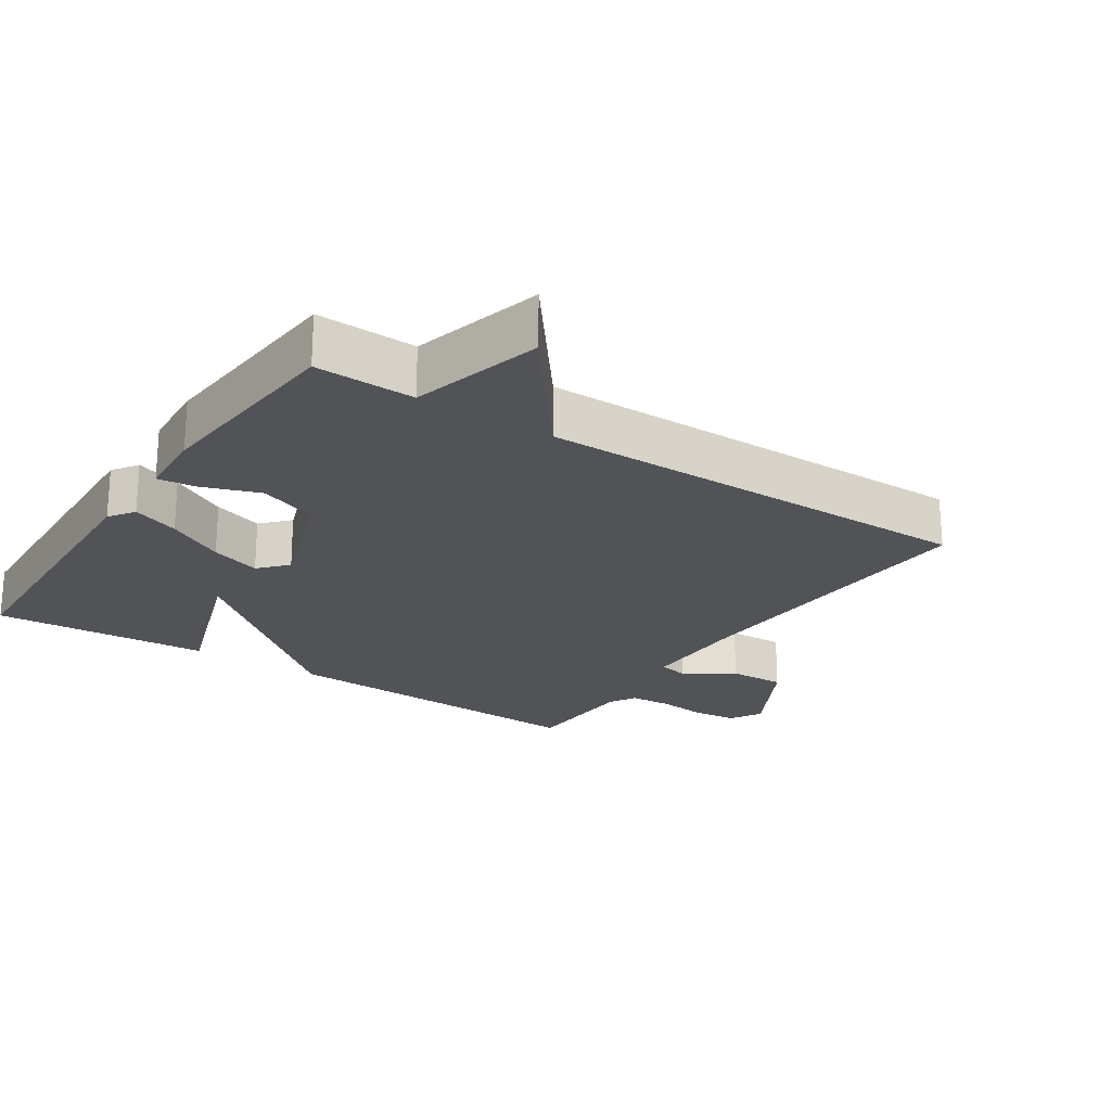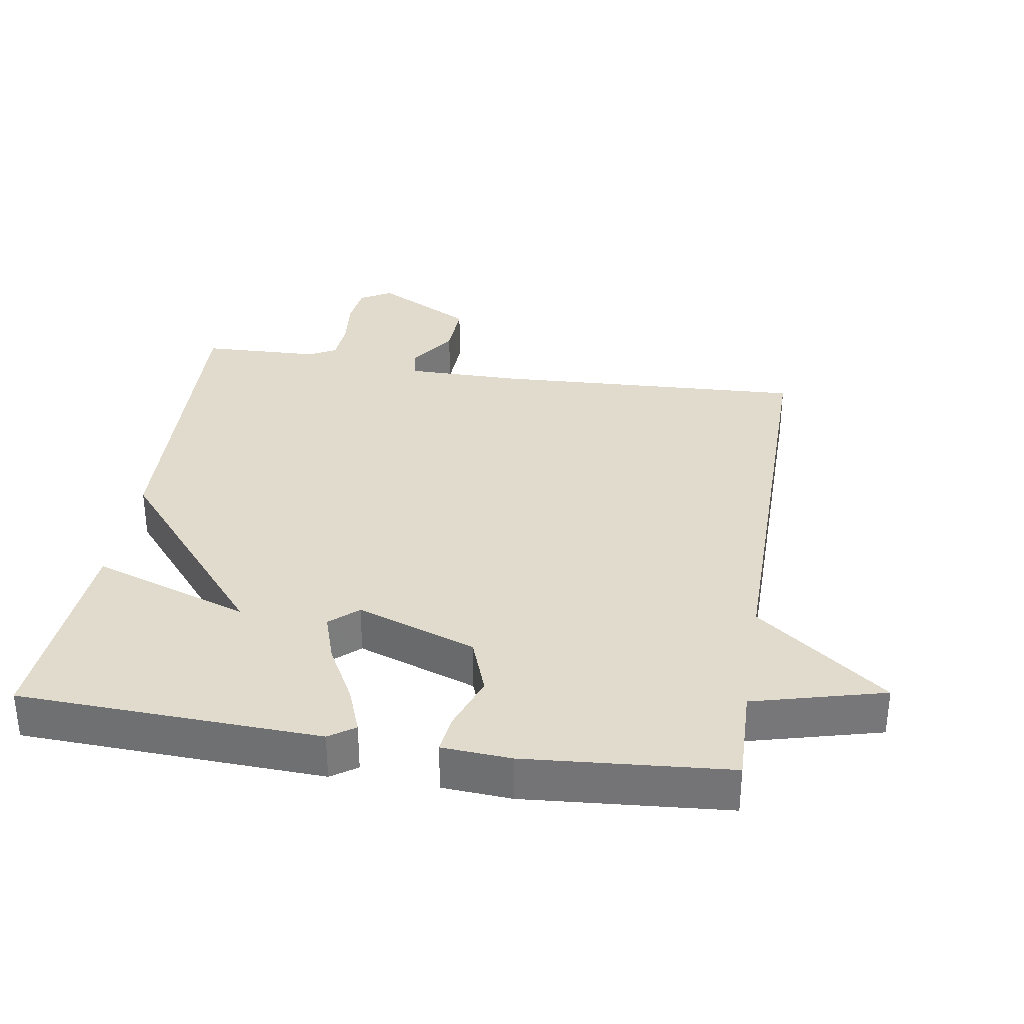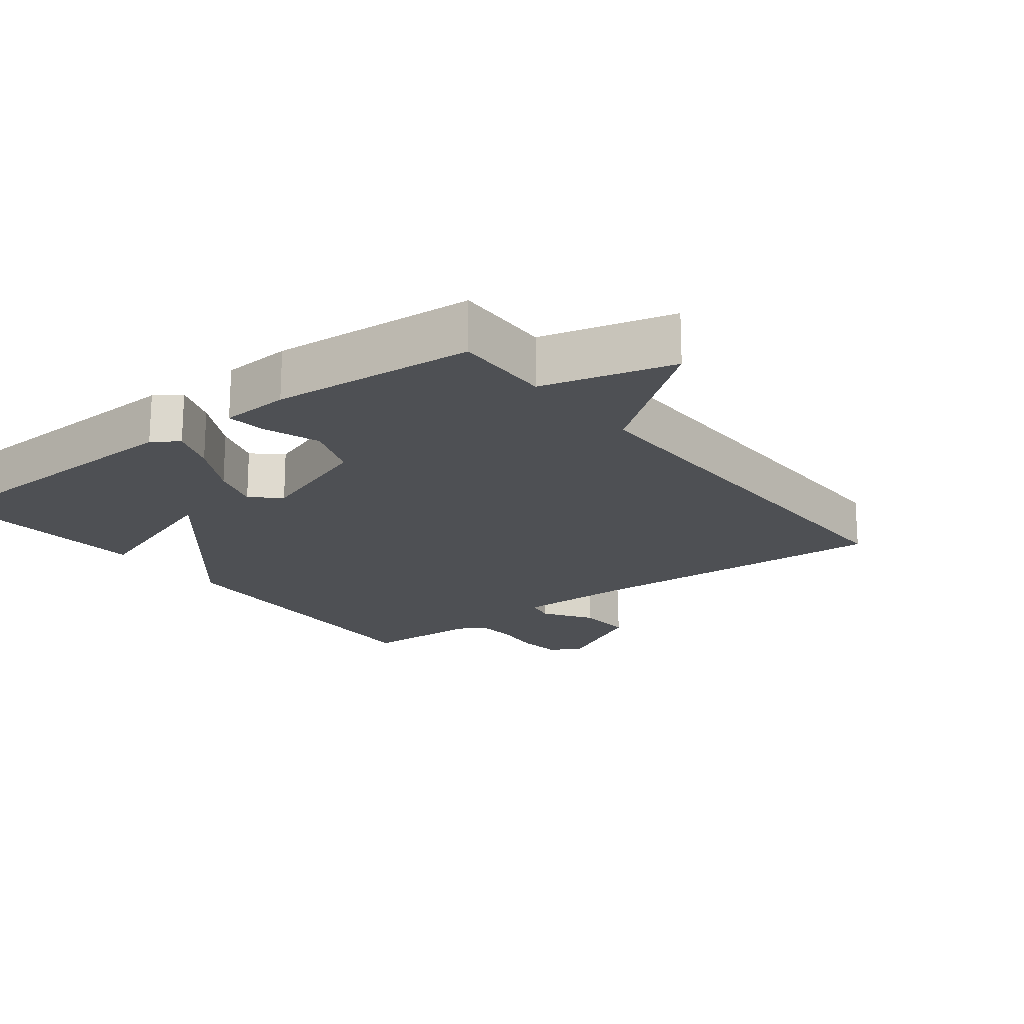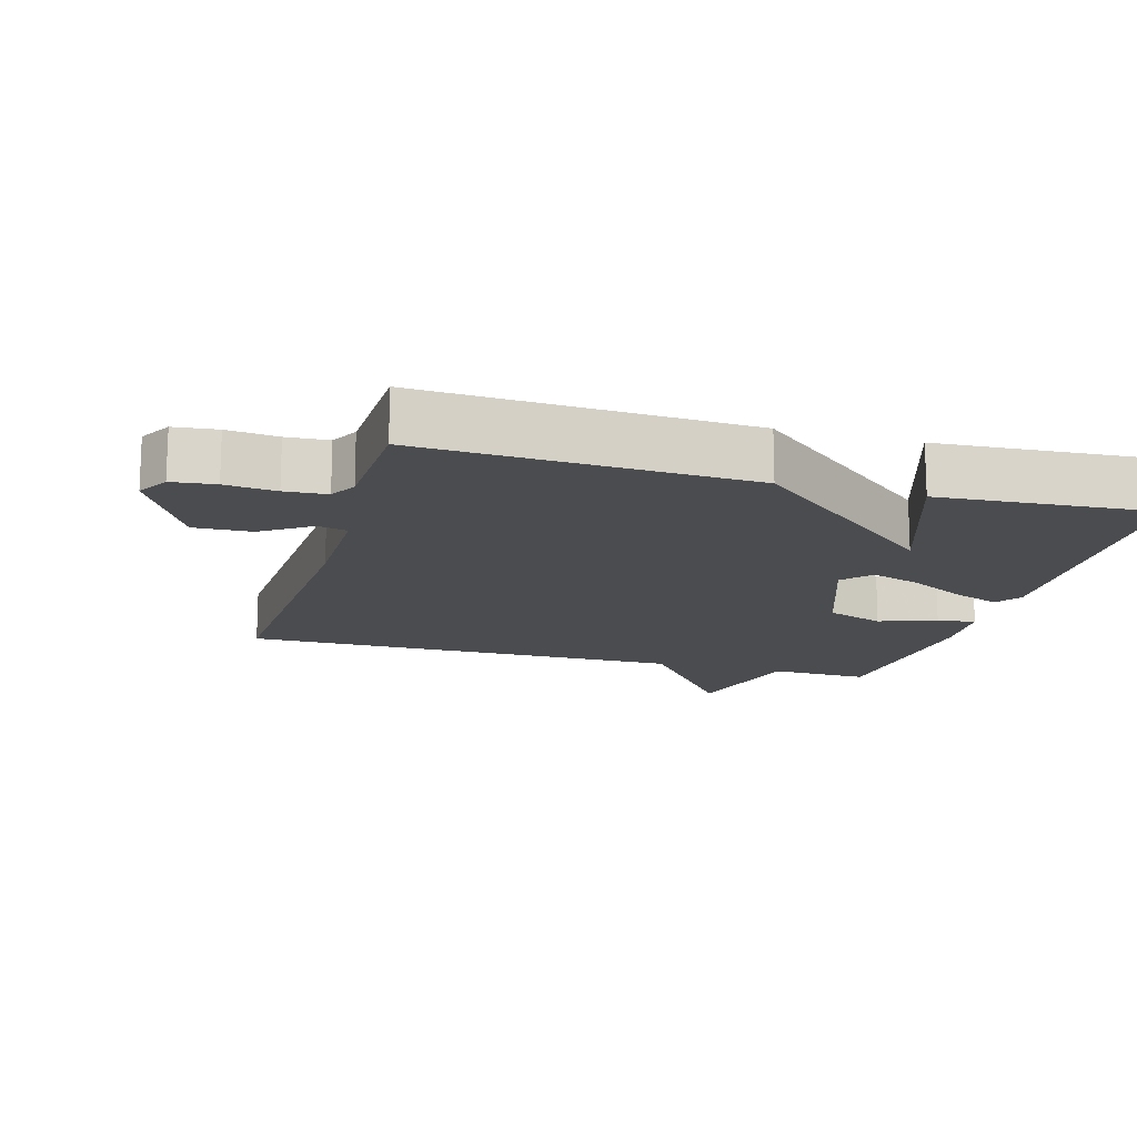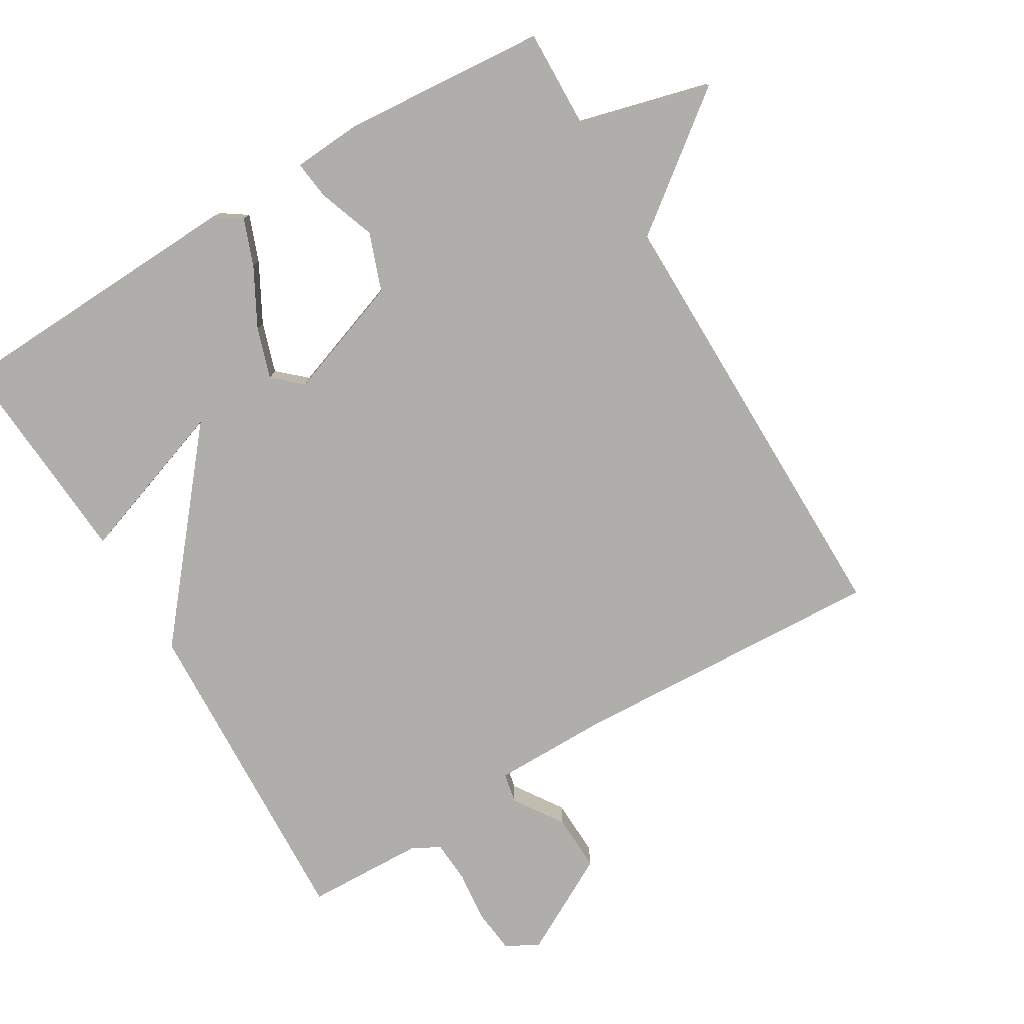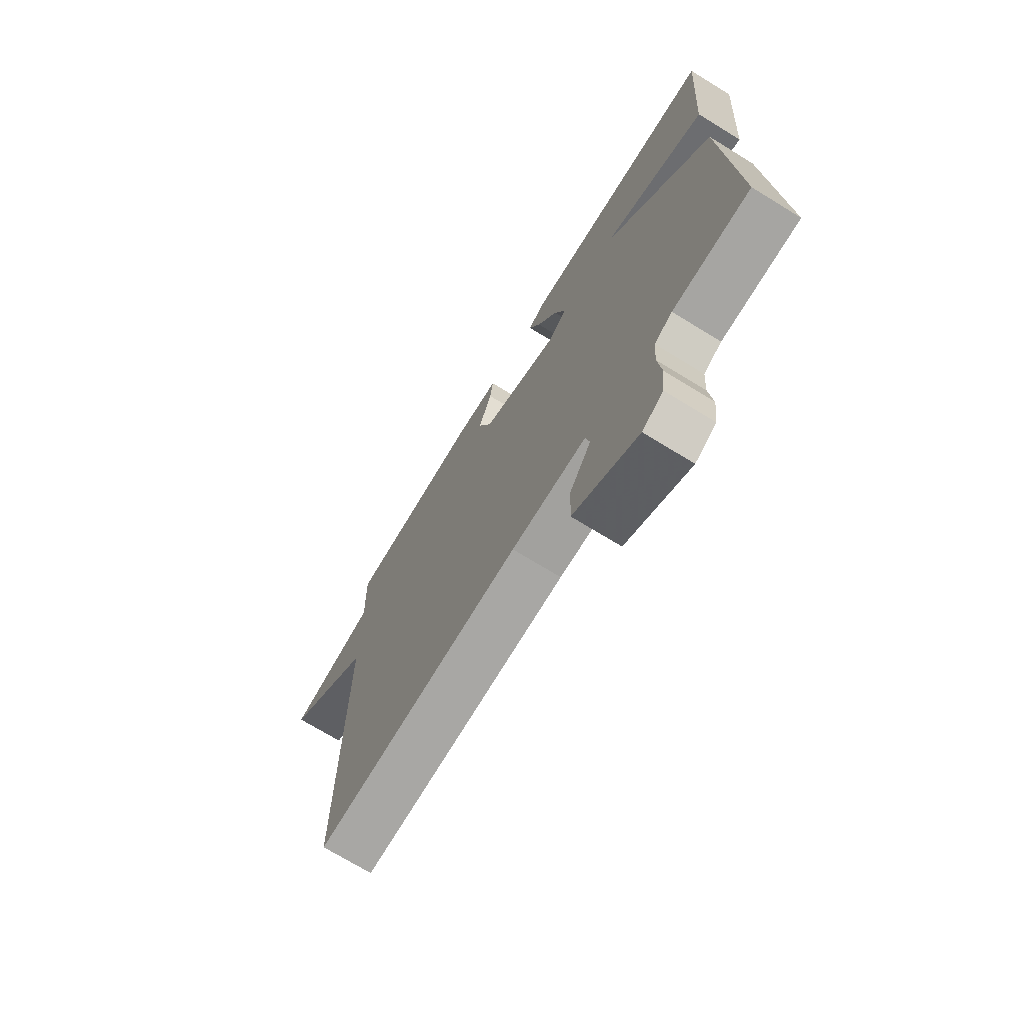
<metadata>
{"format":"obj","ext":"obj","renderer":"f3d","projection":"perspective","resolution":1024,"background":"white","views":[{"elev":-22.2,"azim":56.4,"up":"+Y"},{"elev":33.2,"azim":9.1,"up":"+Y"},{"elev":-18.6,"azim":37.6,"up":"+Y"},{"elev":-15.1,"azim":-105.9,"up":"+Y"},{"elev":-77.9,"azim":30.8,"up":"+Y"},{"elev":-72.0,"azim":-121.5,"up":"+Z"}]}
</metadata>
<code>
v 0.5 0.07 -0.5
v 0.036 0.07 -0.477
v -0.133 0.07 -0.477
v -0.142 0.07 -0.521
v -0.094 0.07 -0.593
v -0.091 0.07 -0.677
v -0.236 0.07 -0.756
v -0.283 0.07 -0.729
v -0.29 0.07 -0.665
v -0.282 0.07 -0.59
v -0.286 0.07 -0.528
v -0.326 0.07 -0.506
v -0.5 0.07 -0.5
v -0.478 0.07 -0.02
v -0.244 0.07 0.261
v -0.478 0.07 0.18
v -0.5 0.07 0.5
v -0.056 0.07 0.519
v -0.018 0.07 0.493
v -0.044 0.07 0.424
v -0.09 0.07 0.339
v -0.114 0.07 0.265
v -0.073 0.07 0.228
v 0.104 0.07 0.291
v 0.135 0.07 0.376
v 0.105 0.07 0.46
v 0.098 0.07 0.517
v 0.2 0.07 0.524
v 0.5 0.07 0.5
v 0.496 0.07 0.354
v 0.69 0.07 0.303
v 0.496 0.07 0.154
v 0.5 0 -0.5
v 0.036 0 -0.477
v -0.133 0 -0.477
v -0.142 0 -0.521
v -0.094 0 -0.593
v -0.091 0 -0.677
v -0.236 0 -0.756
v -0.283 0 -0.729
v -0.29 0 -0.665
v -0.282 0 -0.59
v -0.286 0 -0.528
v -0.326 0 -0.506
v -0.5 0 -0.5
v -0.478 0 -0.02
v -0.244 0 0.261
v -0.478 0 0.18
v -0.5 0 0.5
v -0.056 0 0.519
v -0.018 0 0.493
v -0.044 0 0.424
v -0.09 0 0.339
v -0.114 0 0.265
v -0.073 0 0.228
v 0.104 0 0.291
v 0.135 0 0.376
v 0.105 0 0.46
v 0.098 0 0.517
v 0.2 0 0.524
v 0.5 0 0.5
v 0.496 0 0.354
v 0.69 0 0.303
v 0.496 0 0.154
f 30 31 32
f 28 29 30
f 27 28 30
f 26 27 30
f 25 26 30
f 24 25 30 32
f 32 1 2
f 24 32 2
f 23 24 2
f 19 20 21
f 18 19 21
f 17 18 21
f 16 17 21
f 15 16 21
f 15 21 22
f 15 22 23
f 14 15 23
f 13 14 23
f 12 13 23
f 8 9 10
f 7 8 10
f 6 7 10
f 5 6 10
f 4 5 10
f 3 4 10 11
f 23 2 3
f 3 11 12 23
f 64 63 62
f 62 61 60
f 62 60 59
f 62 59 58
f 62 58 57
f 64 62 57 56
f 34 33 64
f 34 64 56
f 34 56 55
f 53 52 51
f 53 51 50
f 53 50 49
f 53 49 48
f 53 48 47
f 54 53 47
f 55 54 47
f 55 47 46
f 55 46 45
f 55 45 44
f 42 41 40
f 42 40 39
f 42 39 38
f 42 38 37
f 42 37 36
f 43 42 36 35
f 35 34 55
f 55 44 43 35
f 1 33 34 2
f 2 34 35 3
f 3 35 36 4
f 4 36 37 5
f 5 37 38 6
f 6 38 39 7
f 7 39 40 8
f 8 40 41 9
f 9 41 42 10
f 10 42 43 11
f 11 43 44 12
f 12 44 45 13
f 13 45 46 14
f 14 46 47 15
f 15 47 48 16
f 16 48 49 17
f 17 49 50 18
f 18 50 51 19
f 19 51 52 20
f 20 52 53 21
f 21 53 54 22
f 22 54 55 23
f 23 55 56 24
f 24 56 57 25
f 25 57 58 26
f 26 58 59 27
f 27 59 60 28
f 28 60 61 29
f 29 61 62 30
f 30 62 63 31
f 31 63 64 32
f 32 64 33 1

</code>
